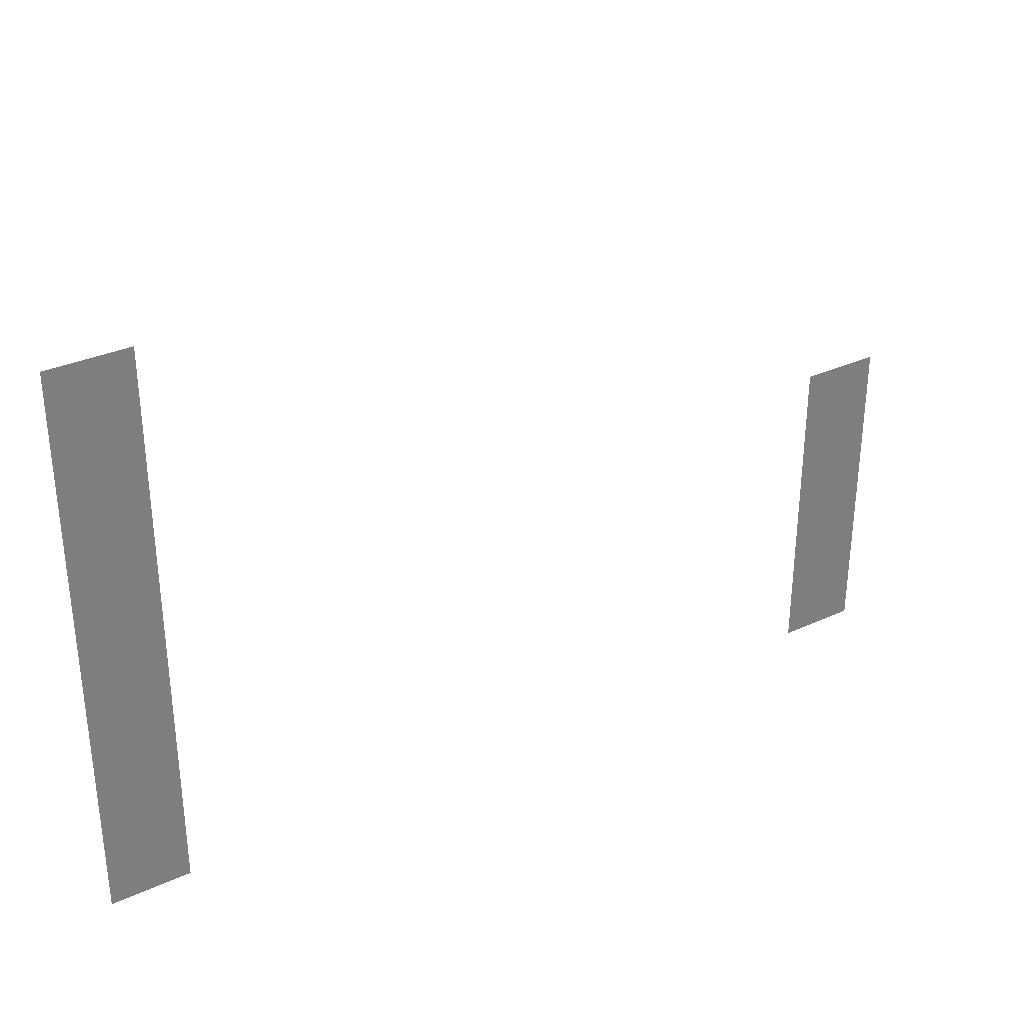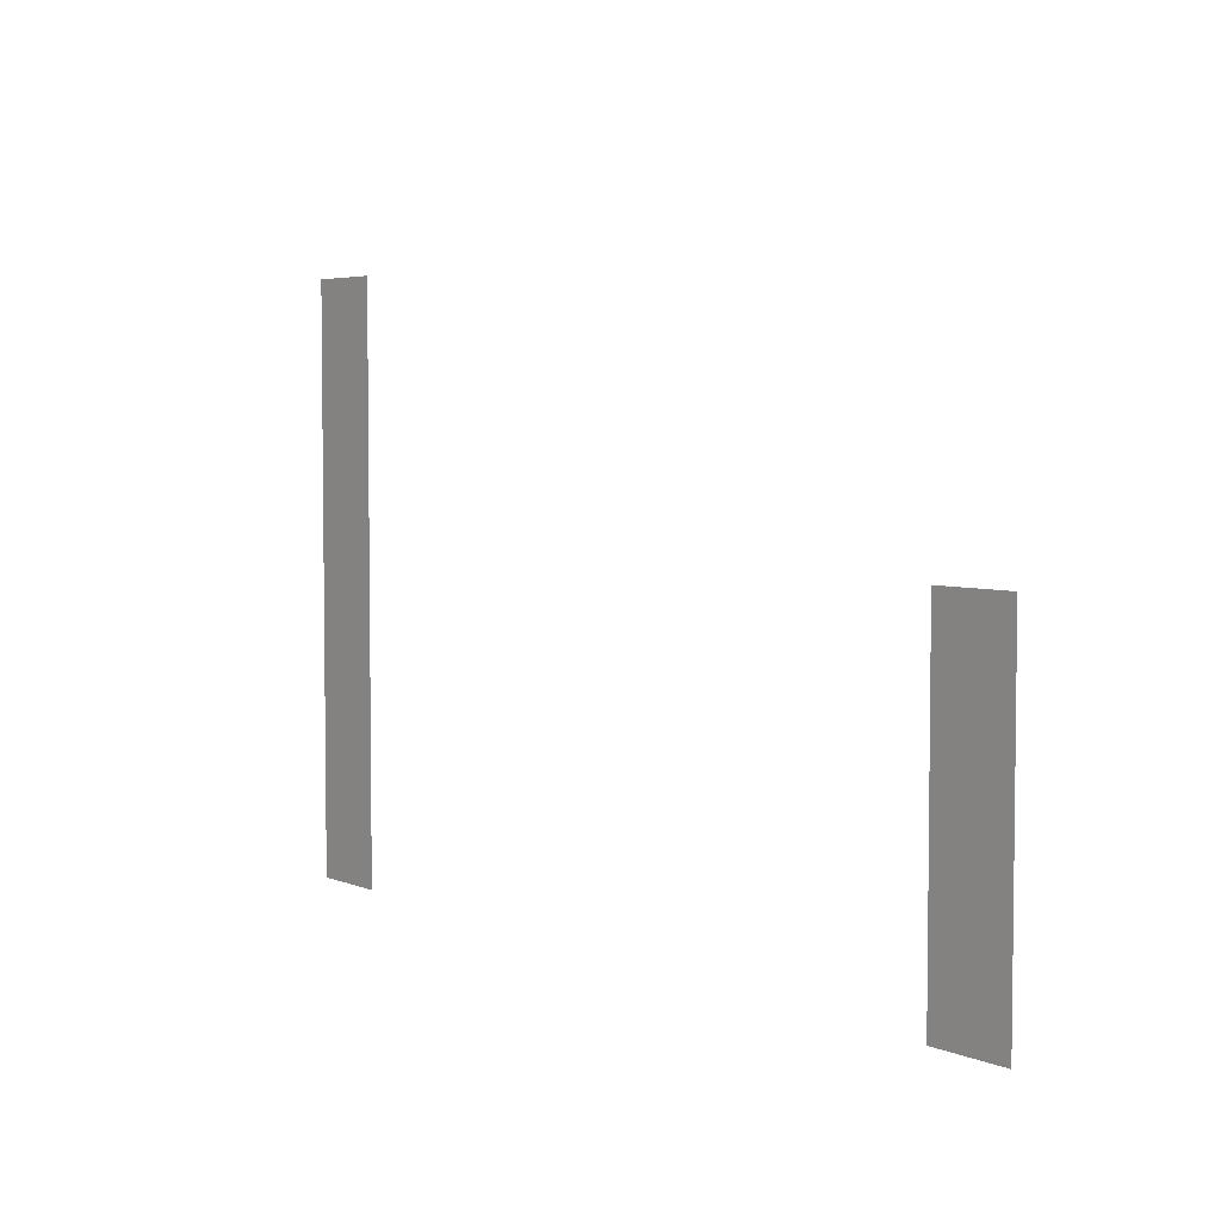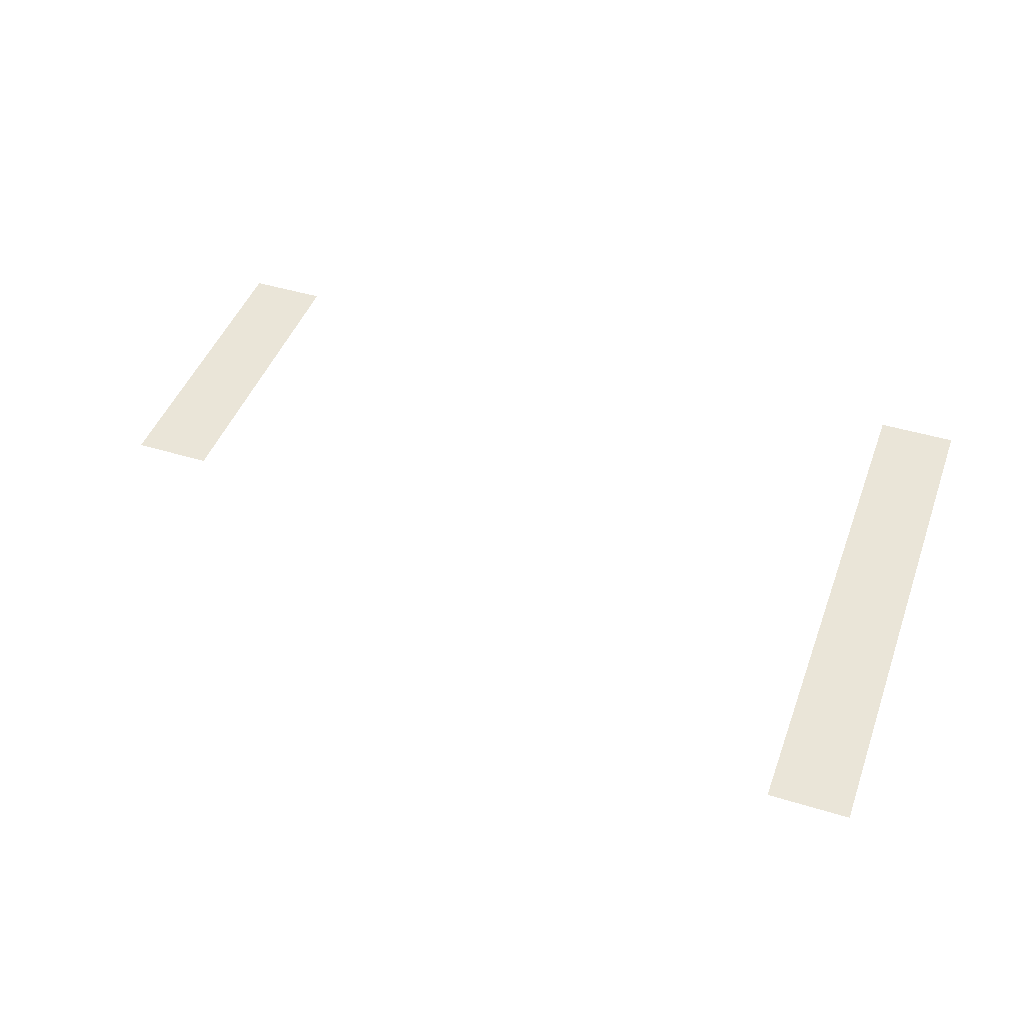
<metadata>
{"format":"obj","ext":"obj","renderer":"f3d","projection":"perspective","resolution":1024,"background":"white","views":[{"elev":32.3,"azim":-32.6,"up":"+Y"},{"elev":4.5,"azim":52.5,"up":"+Y"},{"elev":45.1,"azim":-160.5,"up":"+Z"}]}
</metadata>
<code>
v -2158 -4814 0
v -2324 -4814 0
v -2324 -4648 0
v -2158 -4648 0
v -2158 -4980 0
v -2324 -4980 0
v -2324 -4814 0
v -2158 -4814 0
v -2158 -5146 0
v -2324 -5146 0
v -2324 -4980 0
v -2158 -4980 0
v -498 -5312 0
v -664 -5312 0
v -664 -5146 0
v -498 -5146 0
v -2158 -5312 0
v -2324 -5312 0
v -2324 -5146 0
v -2158 -5146 0
v -498 -5478 0
v -664 -5478 0
v -664 -5312 0
v -498 -5312 0
v -2158 -5478 0
v -2324 -5478 0
v -2324 -5312 0
v -2158 -5312 0
v -498 -5644 0
v -664 -5644 0
v -664 -5478 0
v -498 -5478 0
v -2158 -5644 0
v -2324 -5644 0
v -2324 -5478 0
v -2158 -5478 0
v -498 -5810 0
v -664 -5810 0
v -664 -5644 0
v -498 -5644 0
v -2158 -5810 0
v -2324 -5810 0
v -2324 -5644 0
v -2158 -5644 0
g S3-2-F_mesh_0024
f 1 2 3 4
f 5 6 7 8
f 9 10 11 12
f 13 14 15 16
f 17 18 19 20
f 21 22 23 24
f 25 26 27 28
f 29 30 31 32
f 33 34 35 36
f 37 38 39 40
f 41 42 43 44

</code>
